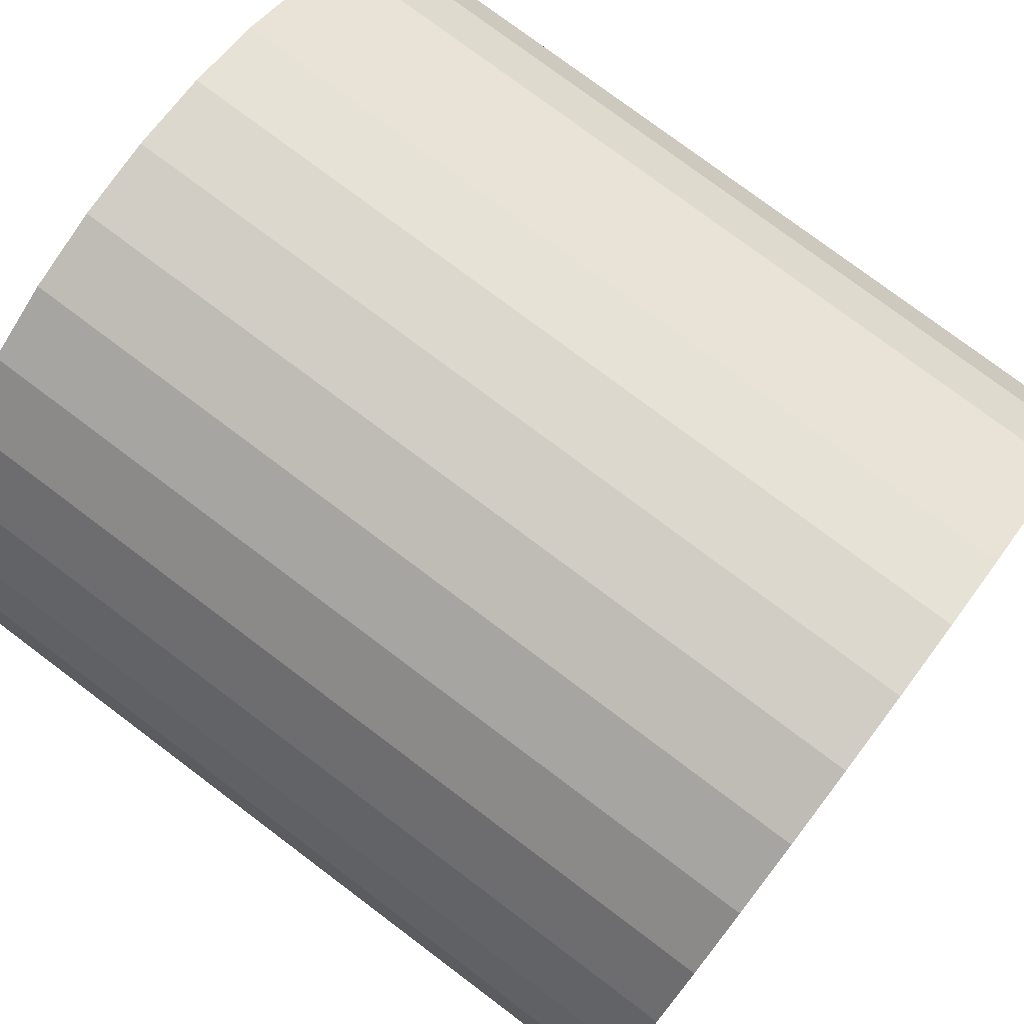
<metadata>
{"format":"obj","ext":"obj","renderer":"f3d","projection":"perspective","resolution":1024,"background":"white","views":[{"elev":77.7,"azim":126.9,"up":"+Z"}]}
</metadata>
<code>
o Cube
v 0.1479 2.249 -0.8891
v 0.1479 0.2486 -0.8891
v -0.03965 2.249 -0.946
v -0.03965 0.2486 -0.946
v -0.2347 2.249 -0.9652
v -0.2347 0.2486 -0.9652
v 0.3208 0.2486 -0.7967
v 0.3208 2.249 -0.7967
v 0.4724 0.2486 -0.6723
v 0.4724 2.249 -0.6723
v 0.5967 0.2486 -0.5208
v 0.5967 2.249 -0.5208
v 0.6891 0.2486 -0.3479
v 0.6891 2.249 -0.3479
v 0.746 0.2486 -0.1603
v 0.746 2.249 -0.1603
v 0.7653 0.2486 0.03479
v 0.7653 2.249 0.03479
v 0.746 0.2486 0.2299
v 0.746 2.249 0.2299
v 0.6891 0.2486 0.4175
v 0.6891 2.249 0.4175
v 0.5967 0.2486 0.5904
v 0.5967 2.249 0.5904
v 0.4724 0.2486 0.7419
v 0.4724 2.249 0.7419
v 0.3208 0.2486 0.8663
v 0.3208 2.249 0.8663
v 0.1479 0.2486 0.9587
v 0.1479 2.249 0.9587
v -0.03965 0.2486 1.016
v -0.03965 2.249 1.016
v -0.2347 0.2486 1.035
v -0.2347 2.249 1.035
v -0.4298 0.2486 1.016
v -0.4298 2.249 1.016
v -0.6174 0.2486 0.9587
v -0.6174 2.249 0.9587
v -0.7903 0.2486 0.8663
v -0.7903 2.249 0.8663
v -0.9418 0.2486 0.7419
v -0.9418 2.249 0.7419
v -1.066 0.2486 0.5904
v -1.066 2.249 0.5904
v -1.159 0.2486 0.4175
v -1.159 2.249 0.4175
v -1.216 0.2486 0.2299
v -1.216 2.249 0.2299
v -1.235 0.2486 0.03479
v -1.235 2.249 0.03479
v -1.216 0.2486 -0.1603
v -1.216 2.249 -0.1603
v -1.159 0.2486 -0.3479
v -1.159 2.249 -0.3479
v -1.066 0.2486 -0.5208
v -1.066 2.249 -0.5208
v -0.9418 0.2486 -0.6723
v -0.9418 2.249 -0.6723
v -0.7903 0.2486 -0.7967
v -0.7903 2.249 -0.7967
v -0.6174 0.2486 -0.8891
v -0.6174 2.249 -0.8891
v -0.4298 0.2486 -0.946
v -0.4298 2.249 -0.946
v 0.05414 2.249 -0.9175
v 0.05414 0.2486 -0.9175
v -0.03965 1.249 -0.946
v -0.2347 1.249 -0.9652
v -0.1372 2.249 -0.9556
v -0.1372 0.2486 -0.9556
v 0.1479 1.249 -0.8891
v 0.2344 0.2486 -0.8429
v 0.2344 2.249 -0.8429
v 0.3208 1.249 -0.7967
v 0.3966 0.2486 -0.7345
v 0.3966 2.249 -0.7345
v 0.4724 1.249 -0.6723
v 0.5345 0.2486 -0.5965
v 0.5345 2.249 -0.5965
v 0.5967 1.249 -0.5208
v 0.6429 0.2486 -0.4343
v 0.6429 2.249 -0.4343
v 0.6891 1.249 -0.3479
v 0.7176 0.2486 -0.2541
v 0.7176 2.249 -0.2541
v 0.746 1.249 -0.1603
v 0.7557 0.2486 -0.06275
v 0.7557 2.249 -0.06275
v 0.7653 1.249 0.03479
v 0.7557 0.2486 0.1323
v 0.7557 2.249 0.1323
v 0.746 1.249 0.2299
v 0.7176 0.2486 0.3237
v 0.7176 2.249 0.3237
v 0.6891 1.249 0.4175
v 0.6429 0.2486 0.5039
v 0.6429 2.249 0.5039
v 0.5967 1.249 0.5904
v 0.5345 0.2486 0.6661
v 0.5345 2.249 0.6661
v 0.4724 1.249 0.7419
v 0.3966 0.2486 0.8041
v 0.3966 2.249 0.8041
v 0.3208 1.249 0.8663
v 0.2344 0.2486 0.9125
v 0.2344 2.249 0.9125
v 0.1479 1.249 0.9587
v 0.05414 0.2486 0.9871
v 0.05414 2.249 0.9871
v -0.03965 1.249 1.016
v -0.1372 0.2486 1.025
v -0.1372 2.249 1.025
v -0.2347 1.249 1.035
v -0.3323 0.2486 1.025
v -0.3323 2.249 1.025
v -0.4298 1.249 1.016
v -0.5236 0.2486 0.9871
v -0.5236 2.249 0.9871
v -0.6174 1.249 0.9587
v -0.7039 0.2486 0.9125
v -0.7039 2.249 0.9125
v -0.7903 1.249 0.8663
v -0.8661 0.2486 0.8041
v -0.8661 2.249 0.8041
v -0.9418 1.249 0.7419
v -1.004 0.2486 0.6661
v -1.004 2.249 0.6661
v -1.066 1.249 0.5904
v -1.112 0.2486 0.5039
v -1.112 2.249 0.5039
v -1.159 1.249 0.4175
v -1.187 0.2486 0.3237
v -1.187 2.249 0.3237
v -1.216 1.249 0.2299
v -1.225 0.2486 0.1323
v -1.225 2.249 0.1323
v -1.235 1.249 0.03479
v -1.225 0.2486 -0.06276
v -1.225 2.249 -0.06276
v -1.216 1.249 -0.1603
v -1.187 0.2486 -0.2541
v -1.187 2.249 -0.2541
v -1.159 1.249 -0.3479
v -1.112 0.2486 -0.4343
v -1.112 2.249 -0.4343
v -1.066 1.249 -0.5208
v -1.004 0.2486 -0.5965
v -1.004 2.249 -0.5965
v -0.9418 1.249 -0.6723
v -0.8661 0.2486 -0.7345
v -0.8661 2.249 -0.7345
v -0.7903 1.249 -0.7967
v -0.7039 0.2486 -0.8429
v -0.7039 2.249 -0.8429
v -0.6174 1.249 -0.8891
v -0.5236 0.2486 -0.9175
v -0.5236 2.249 -0.9175
v -0.4298 1.249 -0.946
v -0.3323 0.2486 -0.9556
v -0.3323 2.249 -0.9556
v -0.5236 1.249 -0.9175
v -0.3323 1.249 -0.9556
v -0.7039 1.249 -0.8429
v -0.8661 1.249 -0.7345
v -1.004 1.249 -0.5965
v -1.112 1.249 -0.4343
v -1.187 1.249 -0.2541
v -1.225 1.249 -0.06276
v -1.225 1.249 0.1323
v -1.187 1.249 0.3237
v -1.112 1.249 0.5039
v -1.004 1.249 0.6661
v -0.8661 1.249 0.8041
v -0.7039 1.249 0.9125
v -0.5236 1.249 0.9871
v -0.3323 1.249 1.025
v -0.1372 1.249 1.025
v 0.05414 1.249 0.9871
v 0.2344 1.249 0.9125
v 0.3966 1.249 0.8041
v 0.5345 1.249 0.6661
v 0.6429 1.249 0.5039
v 0.7176 1.249 0.3237
v 0.7557 1.249 0.1323
v 0.7557 1.249 -0.06275
v 0.7176 1.249 -0.2541
v 0.6429 1.249 -0.4343
v 0.5345 1.249 -0.5965
v 0.3966 1.249 -0.7345
v 0.2344 1.249 -0.8429
v -0.1372 1.249 -0.9556
v 0.05414 1.249 -0.9175
v 0.05414 0.1941 -0.9175
v -0.03965 0.1941 -0.946
v -0.1372 0.1941 -0.9556
v -0.2347 0.1941 -0.9652
v 0.2344 0.1941 -0.8429
v 0.1479 0.1941 -0.8891
v 0.3966 0.1941 -0.7345
v 0.3208 0.1941 -0.7967
v 0.5345 0.1941 -0.5965
v 0.4724 0.1941 -0.6723
v 0.6429 0.1941 -0.4343
v 0.5967 0.1941 -0.5208
v 0.7176 0.1941 -0.2541
v 0.6891 0.1941 -0.3479
v 0.7557 0.1941 -0.06275
v 0.746 0.1941 -0.1603
v 0.7557 0.1941 0.1323
v 0.7653 0.1941 0.03479
v 0.7176 0.1941 0.3237
v 0.746 0.1941 0.2299
v 0.6429 0.1941 0.5039
v 0.6891 0.1941 0.4175
v 0.5345 0.1941 0.6661
v 0.5967 0.1941 0.5904
v 0.3966 0.1941 0.8041
v 0.4724 0.1941 0.7419
v 0.2344 0.1941 0.9125
v 0.3208 0.1941 0.8663
v 0.05414 0.1941 0.9871
v 0.1479 0.1941 0.9587
v -0.1372 0.1941 1.025
v -0.03965 0.1941 1.016
v -0.3323 0.1941 1.025
v -0.2347 0.1941 1.035
v -0.5236 0.1941 0.9871
v -0.4298 0.1941 1.016
v -0.7039 0.1941 0.9125
v -0.6174 0.1941 0.9587
v -0.8661 0.1941 0.8041
v -0.7903 0.1941 0.8663
v -1.004 0.1941 0.6661
v -0.9418 0.1941 0.7419
v -1.112 0.1941 0.5039
v -1.066 0.1941 0.5904
v -1.187 0.1941 0.3237
v -1.159 0.1941 0.4175
v -1.225 0.1941 0.1323
v -1.216 0.1941 0.2299
v -1.225 0.1941 -0.06276
v -1.235 0.1941 0.03479
v -1.187 0.1941 -0.2541
v -1.216 0.1941 -0.1603
v -1.112 0.1941 -0.4343
v -1.159 0.1941 -0.3479
v -1.004 0.1941 -0.5965
v -1.066 0.1941 -0.5208
v -0.8661 0.1941 -0.7345
v -0.9418 0.1941 -0.6723
v -0.7039 0.1941 -0.8429
v -0.7903 0.1941 -0.7967
v -0.5236 0.1941 -0.9175
v -0.6174 0.1941 -0.8891
v -0.3323 0.1941 -0.9556
v -0.4298 0.1941 -0.946
v 0.05414 2.249 -0.9175
v -0.03965 2.249 -0.946
v 0.05414 0.2486 -0.9175
v 0.1479 0.2486 -0.8891
v -0.03965 1.249 -0.946
v -0.03965 0.2486 -0.946
v -0.2347 1.249 -0.9652
v -0.2347 2.249 -0.9652
v -0.1372 2.249 -0.9556
v -0.1372 0.2486 -0.9556
v 0.1479 1.249 -0.8891
v 0.2344 0.2486 -0.8429
v 0.3208 0.2486 -0.7967
v 0.2344 2.249 -0.8429
v 0.1479 2.249 -0.8891
v 0.3208 1.249 -0.7967
v 0.3966 0.2486 -0.7345
v 0.4724 0.2486 -0.6723
v 0.3966 2.249 -0.7345
v 0.3208 2.249 -0.7967
v 0.4724 1.249 -0.6723
v 0.5345 0.2486 -0.5965
v 0.5967 0.2486 -0.5208
v 0.5345 2.249 -0.5965
v 0.4724 2.249 -0.6723
v 0.5967 1.249 -0.5208
v 0.6429 0.2486 -0.4343
v 0.6891 0.2486 -0.3479
v 0.6429 2.249 -0.4343
v 0.5967 2.249 -0.5208
v 0.6891 1.249 -0.3479
v 0.7176 0.2486 -0.2541
v 0.746 0.2486 -0.1603
v 0.7176 2.249 -0.2541
v 0.6891 2.249 -0.3479
v 0.746 1.249 -0.1603
v 0.7557 0.2486 -0.06275
v 0.7653 0.2486 0.03479
v 0.7557 2.249 -0.06275
v 0.746 2.249 -0.1603
v 0.7653 1.249 0.03479
v 0.7557 0.2486 0.1323
v 0.746 0.2486 0.2299
v 0.7557 2.249 0.1323
v 0.7653 2.249 0.03479
v 0.746 1.249 0.2299
v 0.7176 0.2486 0.3237
v 0.6891 0.2486 0.4175
v 0.7176 2.249 0.3237
v 0.746 2.249 0.2299
v 0.6891 1.249 0.4175
v 0.6429 0.2486 0.5039
v 0.5967 0.2486 0.5904
v 0.6429 2.249 0.5039
v 0.6891 2.249 0.4175
v 0.5967 1.249 0.5904
v 0.5345 0.2486 0.6661
v 0.4724 0.2486 0.7419
v 0.5345 2.249 0.6661
v 0.5967 2.249 0.5904
v 0.4724 1.249 0.7419
v 0.3966 0.2486 0.8041
v 0.3208 0.2486 0.8663
v 0.3966 2.249 0.8041
v 0.4724 2.249 0.7419
v 0.3208 1.249 0.8663
v 0.2344 0.2486 0.9125
v 0.1479 0.2486 0.9587
v 0.2344 2.249 0.9125
v 0.3208 2.249 0.8663
v 0.1479 1.249 0.9587
v 0.05414 0.2486 0.9871
v -0.03965 0.2486 1.016
v 0.05414 2.249 0.9871
v 0.1479 2.249 0.9587
v -0.03965 1.249 1.016
v -0.1372 0.2486 1.025
v -0.2347 0.2486 1.035
v -0.1372 2.249 1.025
v -0.03965 2.249 1.016
v -0.2347 1.249 1.035
v -0.3323 0.2486 1.025
v -0.4298 0.2486 1.016
v -0.3323 2.249 1.025
v -0.2347 2.249 1.035
v -0.4298 1.249 1.016
v -0.5236 0.2486 0.9871
v -0.6174 0.2486 0.9587
v -0.5236 2.249 0.9871
v -0.4298 2.249 1.016
v -0.6174 1.249 0.9587
v -0.7039 0.2486 0.9125
v -0.7903 0.2486 0.8663
v -0.7039 2.249 0.9125
v -0.6174 2.249 0.9587
v -0.7903 1.249 0.8663
v -0.8661 0.2486 0.8041
v -0.9418 0.2486 0.7419
v -0.8661 2.249 0.8041
v -0.7903 2.249 0.8663
v -0.9418 1.249 0.7419
v -1.004 0.2486 0.6661
v -1.066 0.2486 0.5904
v -1.004 2.249 0.6661
v -0.9418 2.249 0.7419
v -1.066 1.249 0.5904
v -1.112 0.2486 0.5039
v -1.159 0.2486 0.4175
v -1.112 2.249 0.5039
v -1.066 2.249 0.5904
v -1.159 1.249 0.4175
v -1.187 0.2486 0.3237
v -1.216 0.2486 0.2299
v -1.187 2.249 0.3237
v -1.159 2.249 0.4175
v -1.216 1.249 0.2299
v -1.225 0.2486 0.1323
v -1.235 0.2486 0.03479
v -1.225 2.249 0.1323
v -1.216 2.249 0.2299
v -1.235 1.249 0.03479
v -1.225 0.2486 -0.06276
v -1.216 0.2486 -0.1603
v -1.225 2.249 -0.06276
v -1.235 2.249 0.03479
v -1.216 1.249 -0.1603
v -1.187 0.2486 -0.2541
v -1.159 0.2486 -0.3479
v -1.187 2.249 -0.2541
v -1.216 2.249 -0.1603
v -1.159 1.249 -0.3479
v -1.112 0.2486 -0.4343
v -1.066 0.2486 -0.5208
v -1.112 2.249 -0.4343
v -1.159 2.249 -0.3479
v -1.066 1.249 -0.5208
v -1.004 0.2486 -0.5965
v -0.9418 0.2486 -0.6723
v -1.004 2.249 -0.5965
v -1.066 2.249 -0.5208
v -0.9418 1.249 -0.6723
v -0.8661 0.2486 -0.7345
v -0.7903 0.2486 -0.7967
v -0.8661 2.249 -0.7345
v -0.9418 2.249 -0.6723
v -0.7903 1.249 -0.7967
v -0.7039 0.2486 -0.8429
v -0.6174 0.2486 -0.8891
v -0.7039 2.249 -0.8429
v -0.7903 2.249 -0.7967
v -0.6174 1.249 -0.8891
v -0.5236 0.2486 -0.9175
v -0.4298 0.2486 -0.946
v -0.5236 2.249 -0.9175
v -0.6174 2.249 -0.8891
v -0.4298 1.249 -0.946
v -0.3323 0.2486 -0.9556
v -0.2347 0.2486 -0.9652
v -0.3323 2.249 -0.9556
v -0.4298 2.249 -0.946
v -0.5236 1.249 -0.9175
v -0.3323 1.249 -0.9556
v -0.7039 1.249 -0.8429
v -0.8661 1.249 -0.7345
v -1.004 1.249 -0.5965
v -1.112 1.249 -0.4343
v -1.187 1.249 -0.2541
v -1.225 1.249 -0.06276
v -1.225 1.249 0.1323
v -1.187 1.249 0.3237
v -1.112 1.249 0.5039
v -1.004 1.249 0.6661
v -0.8661 1.249 0.8041
v -0.7039 1.249 0.9125
v -0.5236 1.249 0.9871
v -0.3323 1.249 1.025
v -0.1372 1.249 1.025
v 0.05414 1.249 0.9871
v 0.2344 1.249 0.9125
v 0.3966 1.249 0.8041
v 0.5345 1.249 0.6661
v 0.6429 1.249 0.5039
v 0.7176 1.249 0.3237
v 0.7557 1.249 0.1323
v 0.7557 1.249 -0.06275
v 0.7176 1.249 -0.2541
v 0.6429 1.249 -0.4343
v 0.5345 1.249 -0.5965
v 0.3966 1.249 -0.7345
v 0.2344 1.249 -0.8429
v -0.1372 1.249 -0.9556
v 0.05414 1.249 -0.9175
v 0.05414 0.1941 -0.9175
v -0.03965 0.1941 -0.946
v -0.1372 0.1941 -0.9556
v -0.2347 0.1941 -0.9652
v 0.2344 0.1941 -0.8429
v 0.1479 0.1941 -0.8891
v 0.3966 0.1941 -0.7345
v 0.3208 0.1941 -0.7967
v 0.5345 0.1941 -0.5965
v 0.4724 0.1941 -0.6723
v 0.6429 0.1941 -0.4343
v 0.5967 0.1941 -0.5208
v 0.7176 0.1941 -0.2541
v 0.6891 0.1941 -0.3479
v 0.7557 0.1941 -0.06275
v 0.746 0.1941 -0.1603
v 0.7557 0.1941 0.1323
v 0.7653 0.1941 0.03479
v 0.7176 0.1941 0.3237
v 0.746 0.1941 0.2299
v 0.6429 0.1941 0.5039
v 0.6891 0.1941 0.4175
v 0.5345 0.1941 0.6661
v 0.5967 0.1941 0.5904
v 0.3966 0.1941 0.8041
v 0.4724 0.1941 0.7419
v 0.2344 0.1941 0.9125
v 0.3208 0.1941 0.8663
v 0.05414 0.1941 0.9871
v 0.1479 0.1941 0.9587
v -0.1372 0.1941 1.025
v -0.03965 0.1941 1.016
v -0.3323 0.1941 1.025
v -0.2347 0.1941 1.035
v -0.5236 0.1941 0.9871
v -0.4298 0.1941 1.016
v -0.7039 0.1941 0.9125
v -0.6174 0.1941 0.9587
v -0.8661 0.1941 0.8041
v -0.7903 0.1941 0.8663
v -1.004 0.1941 0.6661
v -0.9418 0.1941 0.7419
v -1.112 0.1941 0.5039
v -1.066 0.1941 0.5904
v -1.187 0.1941 0.3237
v -1.159 0.1941 0.4175
v -1.225 0.1941 0.1323
v -1.216 0.1941 0.2299
v -1.225 0.1941 -0.06276
v -1.235 0.1941 0.03479
v -1.187 0.1941 -0.2541
v -1.216 0.1941 -0.1603
v -1.112 0.1941 -0.4343
v -1.159 0.1941 -0.3479
v -1.004 0.1941 -0.5965
v -1.066 0.1941 -0.5208
v -0.8661 0.1941 -0.7345
v -0.9418 0.1941 -0.6723
v -0.7039 0.1941 -0.8429
v -0.7903 0.1941 -0.7967
v -0.5236 0.1941 -0.9175
v -0.6174 0.1941 -0.8891
v -0.3323 0.1941 -0.9556
v -0.4298 0.1941 -0.946
f 192 71 1 65
f 191 67 3 69
f 190 74 8 73
f 189 77 10 76
f 188 80 12 79
f 187 83 14 82
f 186 86 16 85
f 185 89 18 88
f 184 92 20 91
f 183 95 22 94
f 182 98 24 97
f 181 101 26 100
f 180 104 28 103
f 179 107 30 106
f 178 110 32 109
f 177 113 34 112
f 176 116 36 115
f 175 119 38 118
f 174 122 40 121
f 173 125 42 124
f 172 128 44 127
f 171 131 46 130
f 170 134 48 133
f 169 137 50 136
f 168 140 52 139
f 167 143 54 142
f 166 146 56 145
f 165 149 58 148
f 164 152 60 151
f 163 155 62 154
f 162 68 5 160
f 6 159 63 156 61 153 59 150 57 147 55 144 53 141 51 138 49 135 47 132 45 129 43 126 41 123 39 120 37 117 35 114 33 111 31 108 29 105 27 102 25 99 23 96 21 93 19 90 17 87 15 84 13 81 11 78 9 75 7 72 2 66 4 70
f 161 158 64 157
f 69 195 196 5
f 156 63 158 161
f 61 156 161 155
f 155 161 157 62
f 159 6 68 162
f 63 159 162 158
f 158 162 160 64
f 153 61 155 163
f 59 153 163 152
f 152 163 154 60
f 150 59 152 164
f 57 150 164 149
f 149 164 151 58
f 147 57 149 165
f 55 147 165 146
f 146 165 148 56
f 144 55 146 166
f 53 144 166 143
f 143 166 145 54
f 141 53 143 167
f 51 141 167 140
f 140 167 142 52
f 138 51 140 168
f 49 138 168 137
f 137 168 139 50
f 135 49 137 169
f 47 135 169 134
f 134 169 136 48
f 132 47 134 170
f 45 132 170 131
f 131 170 133 46
f 129 45 131 171
f 43 129 171 128
f 128 171 130 44
f 126 43 128 172
f 41 126 172 125
f 125 172 127 42
f 123 41 125 173
f 39 123 173 122
f 122 173 124 40
f 120 39 122 174
f 37 120 174 119
f 119 174 121 38
f 117 37 119 175
f 35 117 175 116
f 116 175 118 36
f 114 35 116 176
f 33 114 176 113
f 113 176 115 34
f 111 33 113 177
f 31 111 177 110
f 110 177 112 32
f 108 31 110 178
f 29 108 178 107
f 107 178 109 30
f 105 29 107 179
f 27 105 179 104
f 104 179 106 28
f 102 27 104 180
f 25 102 180 101
f 101 180 103 26
f 99 25 101 181
f 23 99 181 98
f 98 181 100 24
f 96 23 98 182
f 21 96 182 95
f 95 182 97 22
f 93 21 95 183
f 19 93 183 92
f 92 183 94 20
f 90 19 92 184
f 17 90 184 89
f 89 184 91 18
f 87 17 89 185
f 15 87 185 86
f 86 185 88 16
f 84 15 86 186
f 13 84 186 83
f 83 186 85 14
f 81 13 83 187
f 11 81 187 80
f 80 187 82 12
f 78 11 80 188
f 9 78 188 77
f 77 188 79 10
f 75 9 77 189
f 7 75 189 74
f 74 189 76 8
f 72 7 74 190
f 2 72 190 71
f 71 190 73 1
f 70 4 67 191
f 6 70 191 68
f 68 191 69 5
f 66 2 71 192
f 4 66 192 67
f 67 192 65 3
f 198 197 200 199 202 201 204 203 206 205 208 207 210 209 212 211 214 213 216 215 218 217 220 219 222 221 224 223 226 225 228 227 230 229 232 231 234 233 236 235 238 237 240 239 242 241 244 243 246 245 248 247 250 249 252 251 254 253 256 255 196 195 194 193
f 106 219 220 28
f 40 232 229 121
f 50 242 239 136
f 121 229 230 38
f 60 252 249 151
f 136 239 240 48
f 151 249 250 58
f 16 208 205 85
f 85 205 206 14
f 26 218 215 100
f 100 215 216 24
f 36 228 225 115
f 46 238 235 130
f 115 225 226 34
f 56 248 245 145
f 130 235 236 44
f 5 196 255 160
f 145 245 246 54
f 160 255 256 64
f 12 204 201 79
f 79 201 202 10
f 22 214 211 94
f 32 224 221 109
f 94 211 212 20
f 109 221 222 30
f 42 234 231 124
f 52 244 241 139
f 1 198 193 65
f 124 231 232 40
f 62 254 251 154
f 65 193 194 3
f 139 241 242 50
f 154 251 252 60
f 8 200 197 73
f 18 210 207 88
f 73 197 198 1
f 88 207 208 16
f 28 220 217 103
f 103 217 218 26
f 38 230 227 118
f 48 240 237 133
f 118 227 228 36
f 58 250 247 148
f 133 237 238 46
f 148 247 248 56
f 14 206 203 82
f 82 203 204 12
f 24 216 213 97
f 34 226 223 112
f 97 213 214 22
f 44 236 233 127
f 112 223 224 32
f 54 246 243 142
f 127 233 234 42
f 64 256 253 157
f 142 243 244 52
f 157 253 254 62
f 10 202 199 76
f 76 199 200 8
f 20 212 209 91
f 30 222 219 106
f 91 209 210 18
f 3 194 195 69
f 448 257 271 267
f 447 265 258 261
f 446 270 276 272
f 445 275 281 277
f 444 280 286 282
f 443 285 291 287
f 442 290 296 292
f 441 295 301 297
f 440 300 306 302
f 439 305 311 307
f 438 310 316 312
f 437 315 321 317
f 436 320 326 322
f 435 325 331 327
f 434 330 336 332
f 433 335 341 337
f 432 340 346 342
f 431 345 351 347
f 430 350 356 352
f 429 355 361 357
f 428 360 366 362
f 427 365 371 367
f 426 370 376 372
f 425 375 381 377
f 424 380 386 382
f 423 385 391 387
f 422 390 396 392
f 421 395 401 397
f 420 400 406 402
f 419 405 411 407
f 418 415 264 263
f 414 266 262 259 260 268 269 273 274 278 279 283 284 288 289 293 294 298 299 303 304 308 309 313 314 318 319 323 324 328 329 333 334 338 339 343 344 348 349 353 354 358 359 363 364 368 369 373 374 378 379 383 384 388 389 393 394 398 399 403 404 408 409 413
f 417 410 416 412
f 265 264 452 451
f 408 417 412 409
f 404 407 417 408
f 407 411 410 417
f 413 418 263 414
f 409 412 418 413
f 412 416 415 418
f 403 419 407 404
f 399 402 419 403
f 402 406 405 419
f 398 420 402 399
f 394 397 420 398
f 397 401 400 420
f 393 421 397 394
f 389 392 421 393
f 392 396 395 421
f 388 422 392 389
f 384 387 422 388
f 387 391 390 422
f 383 423 387 384
f 379 382 423 383
f 382 386 385 423
f 378 424 382 379
f 374 377 424 378
f 377 381 380 424
f 373 425 377 374
f 369 372 425 373
f 372 376 375 425
f 368 426 372 369
f 364 367 426 368
f 367 371 370 426
f 363 427 367 364
f 359 362 427 363
f 362 366 365 427
f 358 428 362 359
f 354 357 428 358
f 357 361 360 428
f 353 429 357 354
f 349 352 429 353
f 352 356 355 429
f 348 430 352 349
f 344 347 430 348
f 347 351 350 430
f 343 431 347 344
f 339 342 431 343
f 342 346 345 431
f 338 432 342 339
f 334 337 432 338
f 337 341 340 432
f 333 433 337 334
f 329 332 433 333
f 332 336 335 433
f 328 434 332 329
f 324 327 434 328
f 327 331 330 434
f 323 435 327 324
f 319 322 435 323
f 322 326 325 435
f 318 436 322 319
f 314 317 436 318
f 317 321 320 436
f 313 437 317 314
f 309 312 437 313
f 312 316 315 437
f 308 438 312 309
f 304 307 438 308
f 307 311 310 438
f 303 439 307 304
f 299 302 439 303
f 302 306 305 439
f 298 440 302 299
f 294 297 440 298
f 297 301 300 440
f 293 441 297 294
f 289 292 441 293
f 292 296 295 441
f 288 442 292 289
f 284 287 442 288
f 287 291 290 442
f 283 443 287 284
f 279 282 443 283
f 282 286 285 443
f 278 444 282 279
f 274 277 444 278
f 277 281 280 444
f 273 445 277 274
f 269 272 445 273
f 272 276 275 445
f 268 446 272 269
f 260 267 446 268
f 267 271 270 446
f 266 447 261 262
f 414 263 447 266
f 263 264 265 447
f 259 448 267 260
f 262 261 448 259
f 261 258 257 448
f 454 449 450 451 452 511 512 509 510 507 508 505 506 503 504 501 502 499 500 497 498 495 496 493 494 491 492 489 490 487 488 485 486 483 484 481 482 479 480 477 478 475 476 473 474 471 472 469 470 467 468 465 466 463 464 461 462 459 460 457 458 455 456 453
f 325 326 476 475
f 356 350 485 488
f 381 375 495 498
f 350 351 486 485
f 406 400 505 508
f 375 376 496 495
f 400 401 506 505
f 296 290 461 464
f 290 291 462 461
f 321 315 471 474
f 315 316 472 471
f 346 340 481 484
f 371 365 491 494
f 340 341 482 481
f 396 390 501 504
f 365 366 492 491
f 264 415 511 452
f 390 391 502 501
f 415 416 512 511
f 286 280 457 460
f 280 281 458 457
f 311 305 467 470
f 336 330 477 480
f 305 306 468 467
f 330 331 478 477
f 361 355 487 490
f 386 380 497 500
f 271 257 449 454
f 355 356 488 487
f 411 405 507 510
f 257 258 450 449
f 380 381 498 497
f 405 406 508 507
f 276 270 453 456
f 301 295 463 466
f 270 271 454 453
f 295 296 464 463
f 326 320 473 476
f 320 321 474 473
f 351 345 483 486
f 376 370 493 496
f 345 346 484 483
f 401 395 503 506
f 370 371 494 493
f 395 396 504 503
f 291 285 459 462
f 285 286 460 459
f 316 310 469 472
f 341 335 479 482
f 310 311 470 469
f 366 360 489 492
f 335 336 480 479
f 391 385 499 502
f 360 361 490 489
f 416 410 509 512
f 385 386 500 499
f 410 411 510 509
f 281 275 455 458
f 275 276 456 455
f 306 300 465 468
f 331 325 475 478
f 300 301 466 465
f 258 265 451 450

</code>
